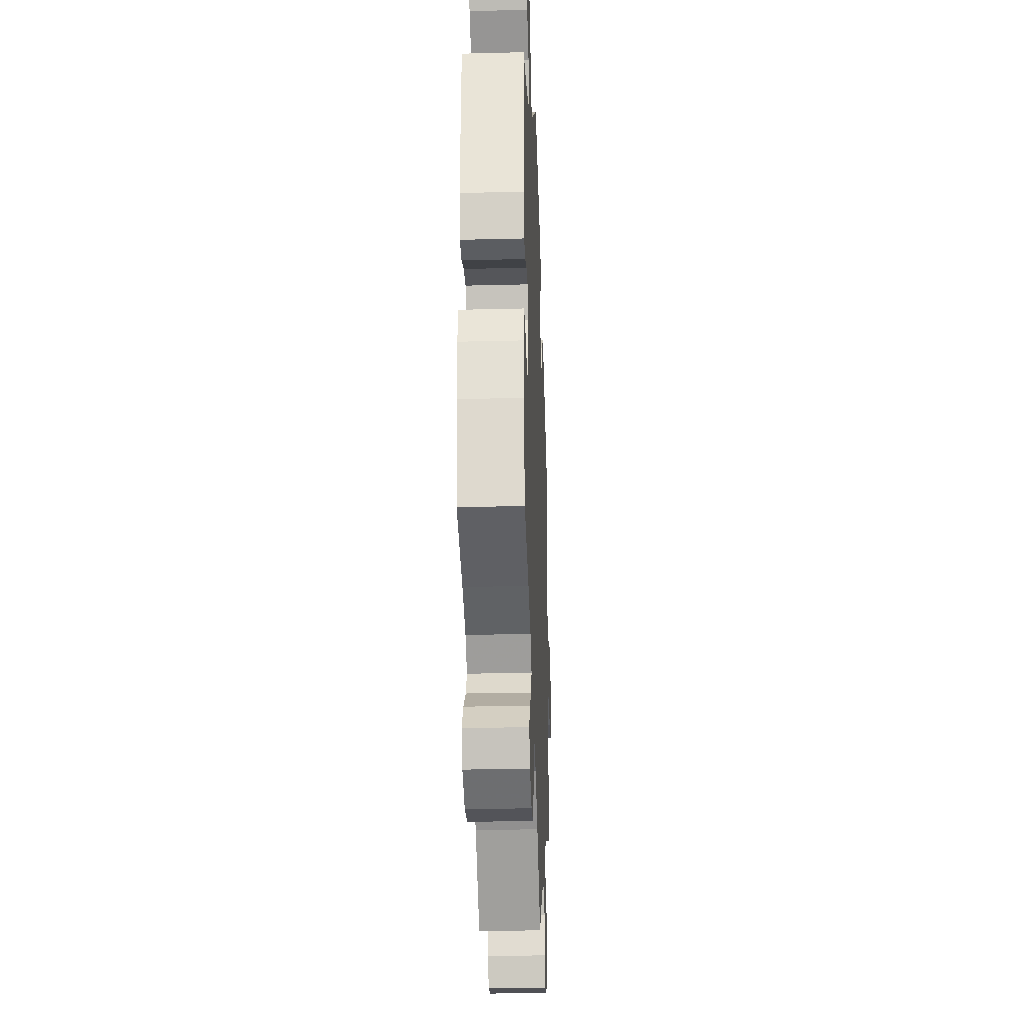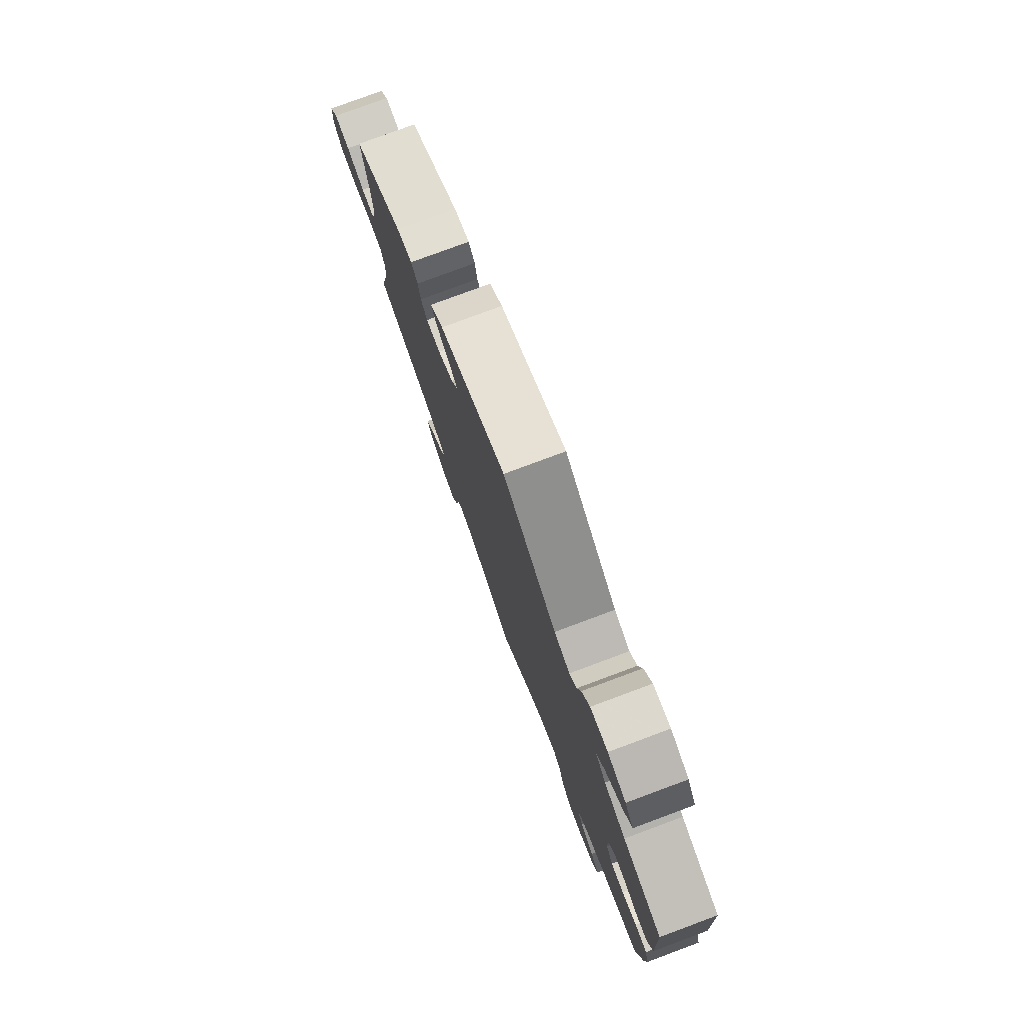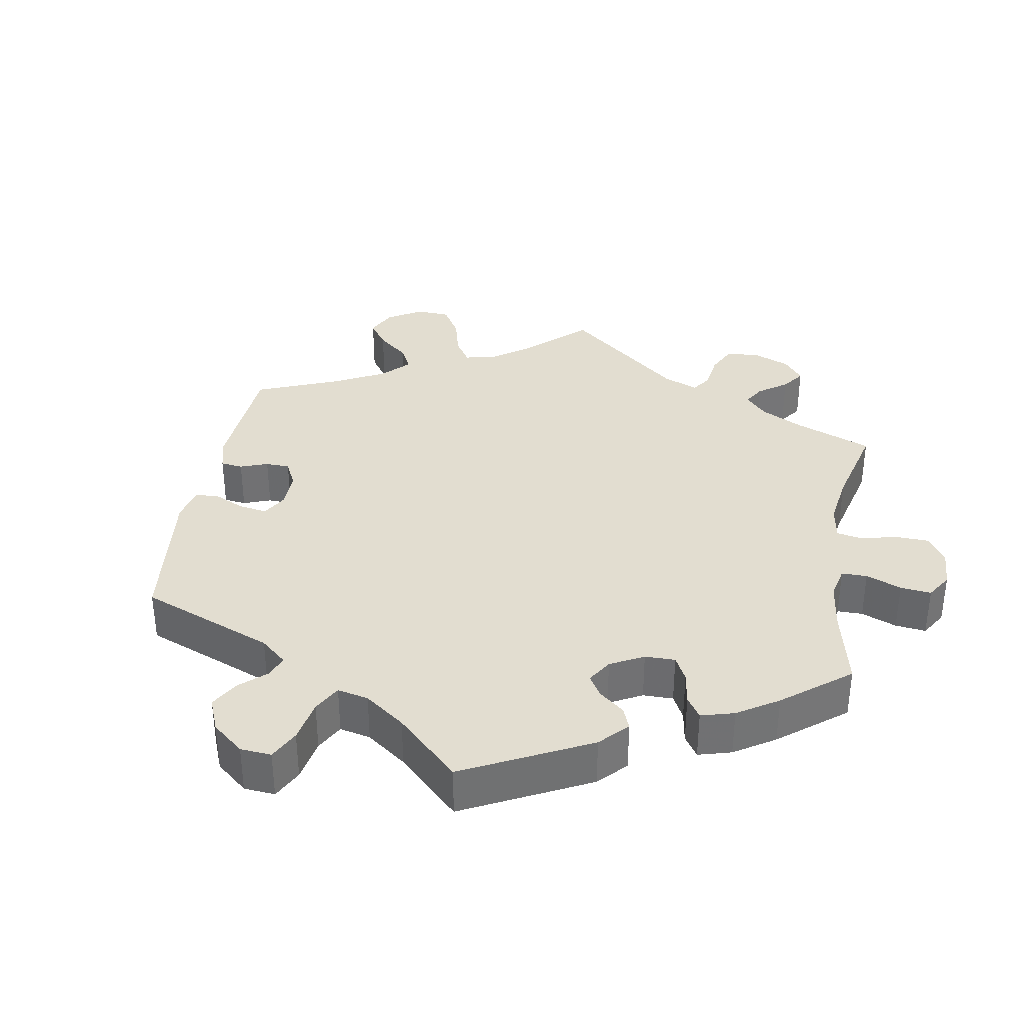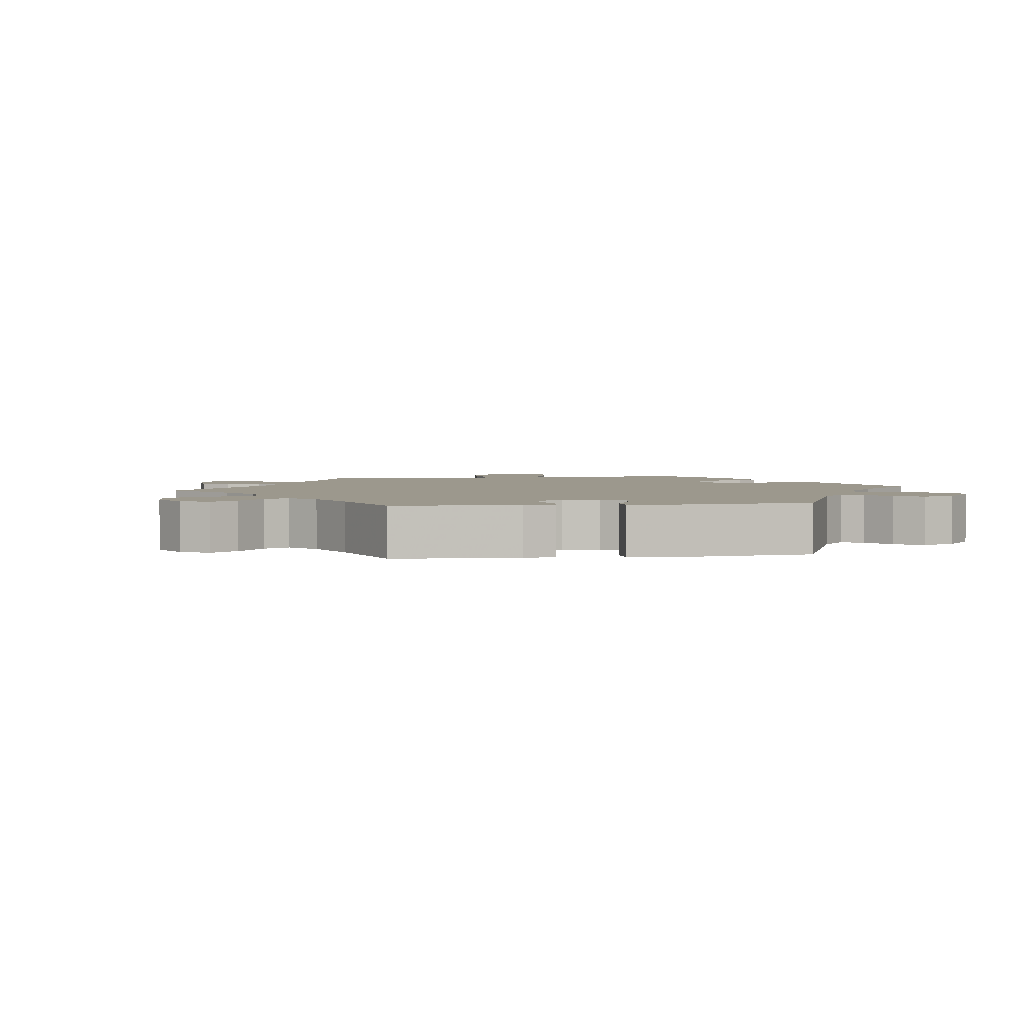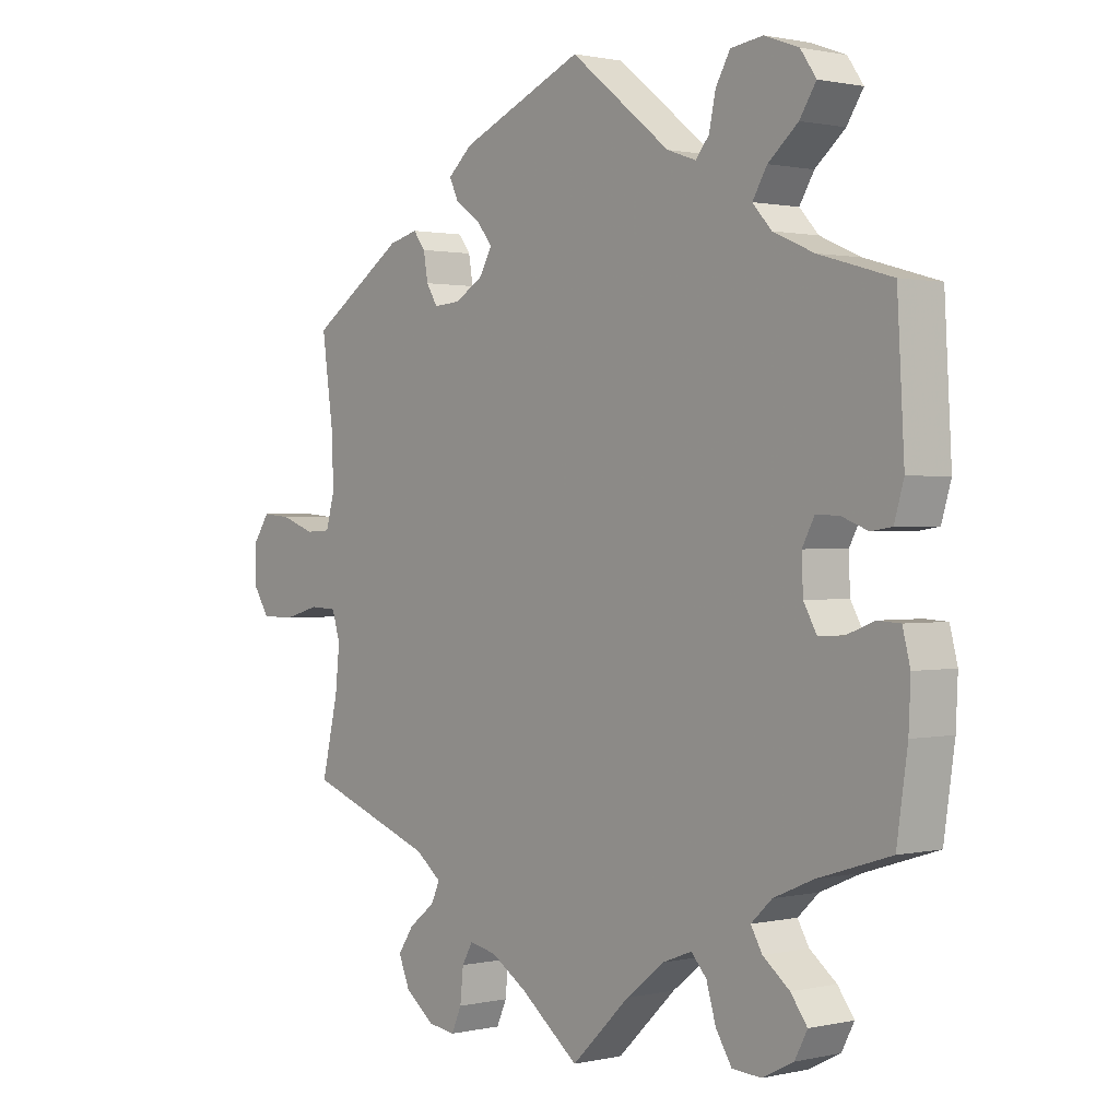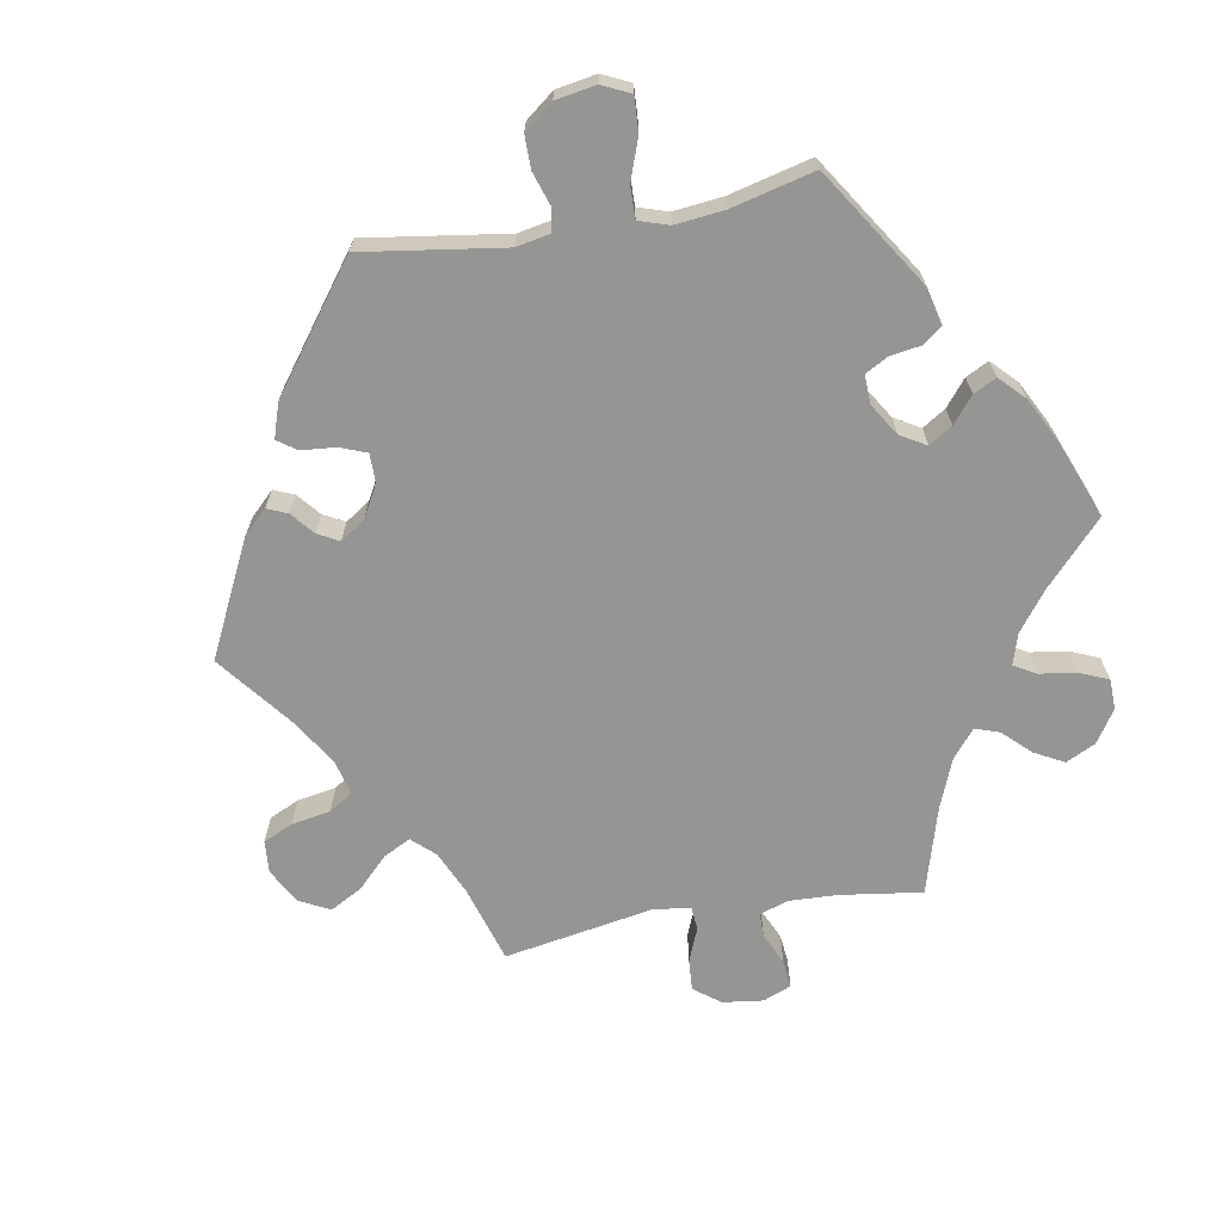
<metadata>
{"format":"obj","ext":"obj","renderer":"f3d","projection":"perspective","resolution":1024,"background":"white","views":[{"elev":-27.4,"azim":92.2,"up":"+Z"},{"elev":78.5,"azim":69.6,"up":"+Z"},{"elev":35.1,"azim":69.9,"up":"+Y"},{"elev":3.1,"azim":-37.7,"up":"+Y"},{"elev":1.0,"azim":50.2,"up":"+Z"},{"elev":-67.3,"azim":40.0,"up":"+Y"}]}
</metadata>
<code>
v 0.158 0.07 0.453
v 0.204 0.07 0.437
v 0.225 0.07 0.463
v 0.235 0.07 0.511
v 0.258 0.07 0.551
v 0.309 0.07 0.558
v 0.363 0.07 0.538
v 0.388 0.07 0.502
v 0.362 0.07 0.462
v 0.315 0.07 0.422
v 0.292 0.07 0.384
v 0.322 0.07 0.351
v 0.386 0.07 0.323
v 0.501 0.07 0.29
v 0.512 0.07 0.092
v 0.497 0.07 0.041
v 0.464 0.07 0.036
v 0.422 0.07 0.052
v 0.386 0.07 0.053
v 0.367 0.07 0.017
v 0.369 0.07 -0.036
v 0.39 0.07 -0.073
v 0.429 0.07 -0.071
v 0.473 0.07 -0.054
v 0.509 0.07 -0.056
v 0.521 0.07 -0.103
v 0.518 0.07 -0.171
v 0.501 0.07 -0.289
v 0.387 0.07 -0.325
v 0.324 0.07 -0.352
v 0.291 0.07 -0.383
v 0.309 0.07 -0.414
v 0.351 0.07 -0.447
v 0.377 0.07 -0.482
v 0.357 0.07 -0.52
v 0.308 0.07 -0.545
v 0.262 0.07 -0.542
v 0.237 0.07 -0.502
v 0.222 0.07 -0.451
v 0.198 0.07 -0.424
v 0.151 0.07 -0.442
v 0.092 0.07 -0.489
v 0 0.07 -0.578
v -0.092 0.07 -0.506
v -0.149 0.07 -0.47
v -0.192 0.07 -0.461
v -0.209 0.07 -0.491
v -0.214 0.07 -0.541
v -0.23 0.07 -0.577
v -0.273 0.07 -0.571
v -0.319 0.07 -0.536
v -0.337 0.07 -0.493
v -0.312 0.07 -0.456
v -0.271 0.07 -0.424
v -0.257 0.07 -0.394
v -0.298 0.07 -0.362
v -0.5 0.07 -0.289
v -0.474 0.07 -0.178
v -0.467 0.07 -0.111
v -0.48 0.07 -0.069
v -0.523 0.07 -0.067
v -0.581 0.07 -0.083
v -0.633 0.07 -0.082
v -0.659 0.07 -0.042
v -0.658 0.07 0.015
v -0.632 0.07 0.053
v -0.586 0.07 0.049
v -0.533 0.07 0.03
v -0.493 0.07 0.032
v -0.479 0.07 0.082
v -0.482 0.07 0.16
v -0.5 0.07 0.289
v -0.351 0.07 0.389
v -0.305 0.07 0.401
v -0.286 0.07 0.376
v -0.279 0.07 0.335
v -0.261 0.07 0.306
v -0.219 0.07 0.309
v -0.174 0.07 0.336
v -0.154 0.07 0.371
v -0.179 0.07 0.402
v -0.219 0.07 0.43
v -0.233 0.07 0.46
v -0.195 0.07 0.494
v 0 0.07 0.578
v 0.158 0 0.453
v 0.204 0 0.437
v 0.225 0 0.463
v 0.235 0 0.511
v 0.258 0 0.551
v 0.309 0 0.558
v 0.363 0 0.538
v 0.388 0 0.502
v 0.362 0 0.462
v 0.315 0 0.422
v 0.292 0 0.384
v 0.322 0 0.351
v 0.386 0 0.323
v 0.501 0 0.29
v 0.512 0 0.092
v 0.497 0 0.041
v 0.464 0 0.036
v 0.422 0 0.052
v 0.386 0 0.053
v 0.367 0 0.017
v 0.369 0 -0.036
v 0.39 0 -0.073
v 0.429 0 -0.071
v 0.473 0 -0.054
v 0.509 0 -0.056
v 0.521 0 -0.103
v 0.518 0 -0.171
v 0.501 0 -0.289
v 0.387 0 -0.325
v 0.324 0 -0.352
v 0.291 0 -0.383
v 0.309 0 -0.414
v 0.351 0 -0.447
v 0.377 0 -0.482
v 0.357 0 -0.52
v 0.308 0 -0.545
v 0.262 0 -0.542
v 0.237 0 -0.502
v 0.222 0 -0.451
v 0.198 0 -0.424
v 0.151 0 -0.442
v 0.092 0 -0.489
v 0 0 -0.578
v -0.092 0 -0.506
v -0.149 0 -0.47
v -0.192 0 -0.461
v -0.209 0 -0.491
v -0.214 0 -0.541
v -0.23 0 -0.577
v -0.273 0 -0.571
v -0.319 0 -0.536
v -0.337 0 -0.493
v -0.312 0 -0.456
v -0.271 0 -0.424
v -0.257 0 -0.394
v -0.298 0 -0.362
v -0.5 0 -0.289
v -0.474 0 -0.178
v -0.467 0 -0.111
v -0.48 0 -0.069
v -0.523 0 -0.067
v -0.581 0 -0.083
v -0.633 0 -0.082
v -0.659 0 -0.042
v -0.658 0 0.015
v -0.632 0 0.053
v -0.586 0 0.049
v -0.533 0 0.03
v -0.493 0 0.032
v -0.479 0 0.082
v -0.482 0 0.16
v -0.5 0 0.289
v -0.351 0 0.389
v -0.305 0 0.401
v -0.286 0 0.376
v -0.279 0 0.335
v -0.261 0 0.306
v -0.219 0 0.309
v -0.174 0 0.336
v -0.154 0 0.371
v -0.179 0 0.402
v -0.219 0 0.43
v -0.233 0 0.46
v -0.195 0 0.494
v 0 0 0.578
f 84 85 1
f 81 82 83 84
f 80 81 84 1
f 79 80 1 2
f 78 79 2
f 73 74 75 76
f 71 72 73 76
f 70 71 76 77
f 69 70 77 78
f 65 66 67 68
f 65 68 69
f 64 65 69
f 61 62 63 64
f 60 61 64 69
f 59 60 69 78
f 56 57 58
f 55 56 58 59
f 51 52 53 54
f 51 54 55
f 50 51 55
f 47 48 49 50
f 46 47 50 55
f 45 46 55 59
f 42 43 44
f 41 42 44 45
f 40 41 45 59
f 36 37 38 39
f 36 39 40
f 35 36 40
f 32 33 34 35
f 31 32 35 40
f 30 31 40 59
f 26 27 28 29
f 23 24 25 26
f 22 23 26 29
f 21 22 29 30
f 15 16 17 18
f 13 14 15 18
f 12 13 18 19
f 11 12 19 20
f 7 8 9 10
f 7 10 11
f 6 7 11
f 3 4 5 6
f 2 3 6 11
f 21 30 59 78
f 20 21 78
f 2 11 20 78
f 86 170 169
f 169 168 167 166
f 86 169 166 165
f 87 86 165 164
f 87 164 163
f 161 160 159 158
f 161 158 157 156
f 162 161 156 155
f 163 162 155 154
f 153 152 151 150
f 154 153 150
f 154 150 149
f 149 148 147 146
f 154 149 146 145
f 163 154 145 144
f 143 142 141
f 144 143 141 140
f 139 138 137 136
f 140 139 136
f 140 136 135
f 135 134 133 132
f 140 135 132 131
f 144 140 131 130
f 129 128 127
f 130 129 127 126
f 144 130 126 125
f 124 123 122 121
f 125 124 121
f 125 121 120
f 120 119 118 117
f 125 120 117 116
f 144 125 116 115
f 114 113 112 111
f 111 110 109 108
f 114 111 108 107
f 115 114 107 106
f 103 102 101 100
f 103 100 99 98
f 104 103 98 97
f 105 104 97 96
f 95 94 93 92
f 96 95 92
f 96 92 91
f 91 90 89 88
f 96 91 88 87
f 163 144 115 106
f 163 106 105
f 163 105 96 87
f 1 86 87 2
f 2 87 88 3
f 3 88 89 4
f 4 89 90 5
f 5 90 91 6
f 6 91 92 7
f 7 92 93 8
f 8 93 94 9
f 9 94 95 10
f 10 95 96 11
f 11 96 97 12
f 12 97 98 13
f 13 98 99 14
f 14 99 100 15
f 15 100 101 16
f 16 101 102 17
f 17 102 103 18
f 18 103 104 19
f 19 104 105 20
f 20 105 106 21
f 21 106 107 22
f 22 107 108 23
f 23 108 109 24
f 24 109 110 25
f 25 110 111 26
f 26 111 112 27
f 27 112 113 28
f 28 113 114 29
f 29 114 115 30
f 30 115 116 31
f 31 116 117 32
f 32 117 118 33
f 33 118 119 34
f 34 119 120 35
f 35 120 121 36
f 36 121 122 37
f 37 122 123 38
f 38 123 124 39
f 39 124 125 40
f 40 125 126 41
f 41 126 127 42
f 42 127 128 43
f 43 128 129 44
f 44 129 130 45
f 45 130 131 46
f 46 131 132 47
f 47 132 133 48
f 48 133 134 49
f 49 134 135 50
f 50 135 136 51
f 51 136 137 52
f 52 137 138 53
f 53 138 139 54
f 54 139 140 55
f 55 140 141 56
f 56 141 142 57
f 57 142 143 58
f 58 143 144 59
f 59 144 145 60
f 60 145 146 61
f 61 146 147 62
f 62 147 148 63
f 63 148 149 64
f 64 149 150 65
f 65 150 151 66
f 66 151 152 67
f 67 152 153 68
f 68 153 154 69
f 69 154 155 70
f 70 155 156 71
f 71 156 157 72
f 72 157 158 73
f 73 158 159 74
f 74 159 160 75
f 75 160 161 76
f 76 161 162 77
f 77 162 163 78
f 78 163 164 79
f 79 164 165 80
f 80 165 166 81
f 81 166 167 82
f 82 167 168 83
f 83 168 169 84
f 84 169 170 85
f 85 170 86 1

</code>
